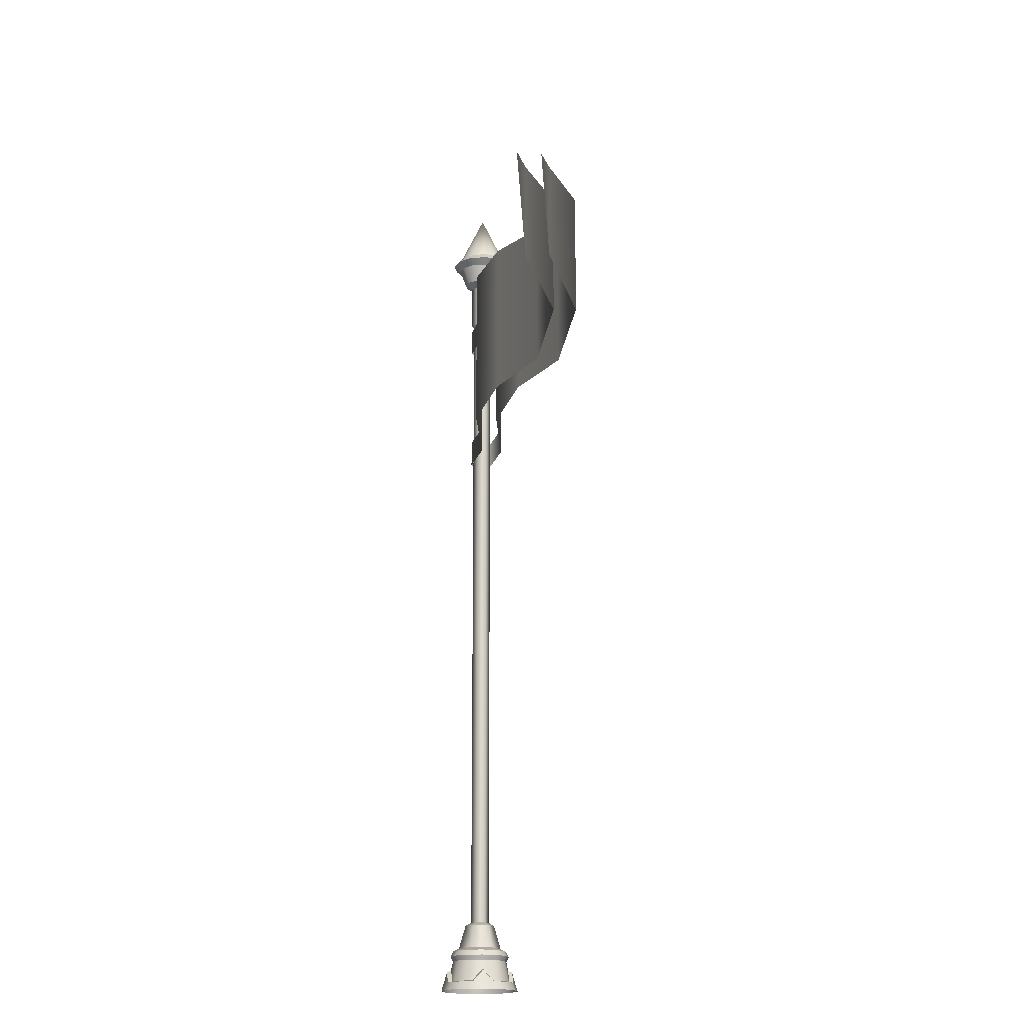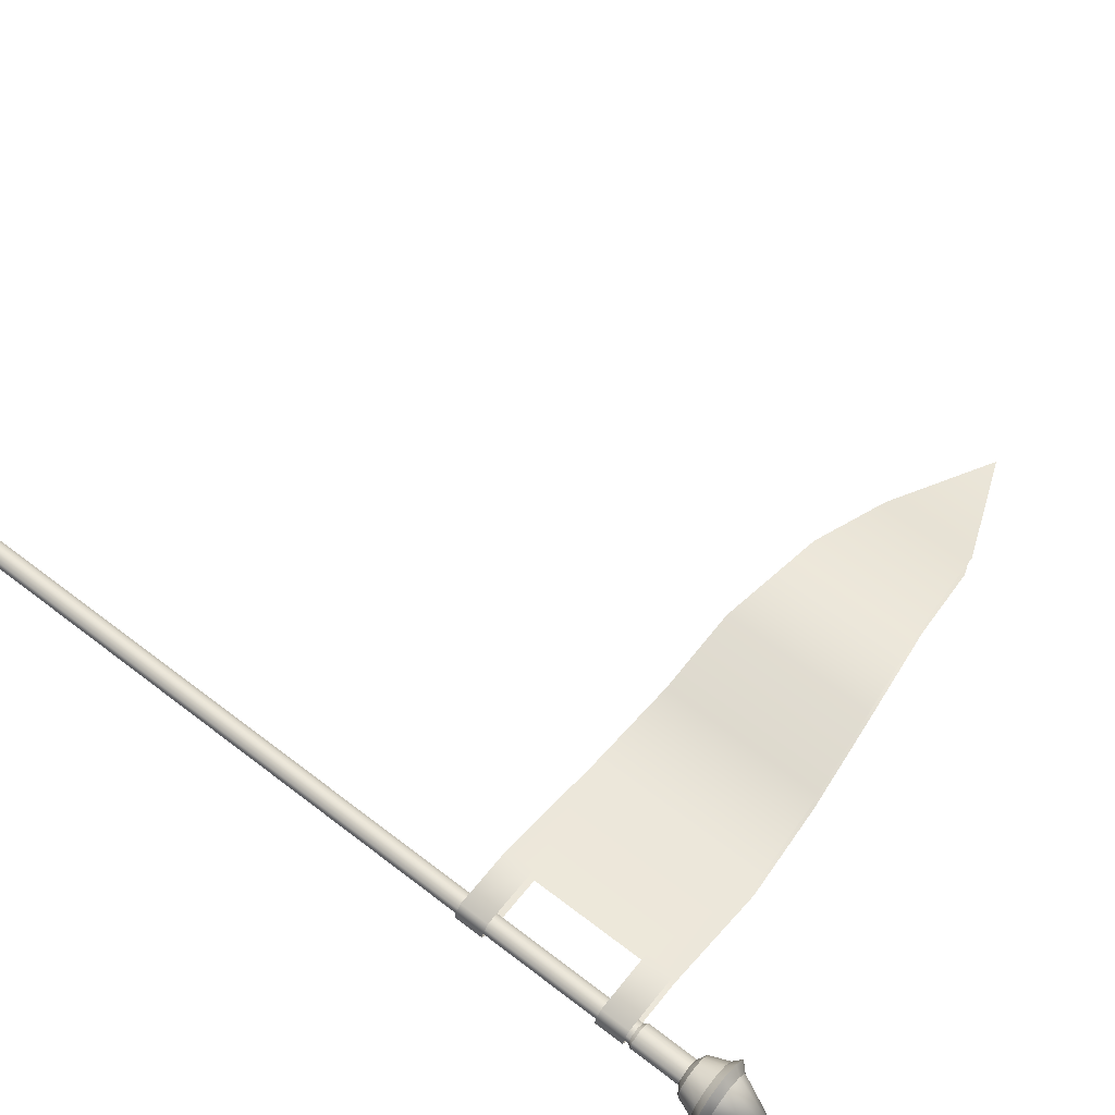
<metadata>
{"format":"obj","ext":"obj","renderer":"f3d","projection":"perspective","resolution":1024,"background":"white","views":[{"elev":-16.5,"azim":-103.1,"up":"+Y"},{"elev":61.1,"azim":128.3,"up":"+Z"}]}
</metadata>
<code>
g Camp_Arena_Flag02
v 1.465 1.541 0.03984
v 1.457 1.541 -0.01049
v 1.554 1.742 3.662e-05
v 1.497 1.541 0.07957
v 1.544 1.541 0.09802
v 1.593 1.541 0.09035
v 1.633 1.541 0.05856
v 1.652 1.541 0.0112
v 1.475 1.541 -0.05807
v 1.457 1.541 -0.01049
v 1.515 1.541 -0.09017
v 1.565 1.541 -0.09794
v 1.644 1.541 -0.03923
v 1.652 1.541 0.0112
v 1.613 1.541 -0.07927
v 1.565 1.541 -0.09794
v 1.465 1.541 0.03984
v 1.428 1.514 -0.01356
v 1.457 1.541 -0.01049
v 1.438 1.514 0.05204
v 1.479 1.514 0.1037
v 1.497 1.541 0.07957
v 1.54 1.514 0.1278
v 1.544 1.541 0.09802
v 1.593 1.541 0.09035
v 1.605 1.514 0.1178
v 1.633 1.541 0.05856
v 1.657 1.514 0.07641
v 1.681 1.514 0.0147
v 1.652 1.541 0.0112
v 1.438 1.514 0.05204
v 1.453 1.489 -0.01088
v 1.428 1.514 -0.01356
v 1.462 1.489 0.04137
v 1.494 1.489 0.08262
v 1.479 1.514 0.1037
v 1.543 1.489 0.1018
v 1.54 1.514 0.1278
v 1.605 1.514 0.1178
v 1.595 1.489 0.09381
v 1.657 1.514 0.07641
v 1.636 1.489 0.06081
v 1.655 1.489 0.01164
v 1.681 1.514 0.0147
v 1.462 1.489 0.04137
v 1.479 1.422 -0.008208
v 1.453 1.489 -0.01088
v 1.485 1.422 0.03056
v 1.51 1.422 0.06125
v 1.494 1.489 0.08262
v 1.546 1.422 0.07553
v 1.543 1.489 0.1018
v 1.595 1.489 0.09381
v 1.585 1.422 0.06959
v 1.636 1.489 0.06081
v 1.615 1.422 0.04502
v 1.629 1.422 0.008525
v 1.655 1.489 0.01164
v 1.485 1.422 0.03056
v 1.512 1.403 0.01848
v 1.479 1.422 -0.008208
v 1.51 1.422 0.06125
v 1.549 1.403 0.04586
v 1.546 1.422 0.07553
v 1.507 1.403 -0.005198
v 1.585 1.422 0.06959
v 1.591 1.403 0.02729
v 1.615 1.422 0.04502
v 1.629 1.422 0.008525
v 1.602 1.403 0.005381
v 1.512 1.226 0.01848
v 1.549 1.403 0.04586
v 1.549 1.226 0.04586
v 1.512 1.403 0.01848
v 1.507 1.226 -0.005198
v 1.507 1.403 -0.005198
v 1.591 1.226 0.02729
v 1.591 1.403 0.02729
v 1.602 1.226 0.005381
v 1.602 1.403 0.005381
v 1.55 1.214 0.03689
v 1.512 1.226 0.01848
v 1.549 1.226 0.04586
v 1.521 1.214 0.01485
v 1.507 1.226 -0.005198
v 1.515 1.214 -0.004309
v 1.591 1.226 0.02729
v 1.584 1.214 0.02193
v 1.602 1.226 0.005381
v 1.594 1.214 0.004451
v 1.475 1.541 -0.05807
v 1.428 1.514 -0.01356
v 1.451 1.514 -0.07563
v 1.457 1.541 -0.01049
v 1.503 1.514 -0.1175
v 1.515 1.541 -0.09017
v 1.569 1.514 -0.1277
v 1.565 1.541 -0.09794
v 1.451 1.514 -0.07563
v 1.453 1.489 -0.01088
v 1.472 1.489 -0.06029
v 1.428 1.514 -0.01356
v 1.513 1.489 -0.09363
v 1.503 1.514 -0.1175
v 1.566 1.489 -0.1017
v 1.569 1.514 -0.1277
v 1.472 1.489 -0.06029
v 1.479 1.422 -0.008208
v 1.494 1.422 -0.04481
v 1.453 1.489 -0.01088
v 1.524 1.422 -0.06954
v 1.513 1.489 -0.09363
v 1.563 1.422 -0.07552
v 1.566 1.489 -0.1017
v 1.494 1.422 -0.04481
v 1.479 1.422 -0.008208
v 1.517 1.403 -0.0272
v 1.524 1.422 -0.06954
v 1.56 1.403 -0.04585
v 1.563 1.422 -0.07552
v 1.507 1.403 -0.005198
v 1.517 1.226 -0.0272
v 1.56 1.403 -0.04585
v 1.517 1.403 -0.0272
v 1.56 1.226 -0.04585
v 1.507 1.226 -0.005198
v 1.507 1.403 -0.005198
v 1.559 1.214 -0.03688
v 1.517 1.226 -0.0272
v 1.525 1.214 -0.02188
v 1.56 1.226 -0.04585
v 1.507 1.226 -0.005198
v 1.515 1.214 -0.004309
v 1.644 1.541 -0.03923
v 1.681 1.514 0.0147
v 1.652 1.541 0.0112
v 1.672 1.514 -0.05105
v 1.631 1.514 -0.1033
v 1.613 1.541 -0.07927
v 1.569 1.514 -0.1277
v 1.565 1.541 -0.09794
v 1.672 1.514 -0.05105
v 1.655 1.489 0.01164
v 1.681 1.514 0.0147
v 1.648 1.489 -0.04072
v 1.615 1.489 -0.0823
v 1.631 1.514 -0.1033
v 1.566 1.489 -0.1017
v 1.569 1.514 -0.1277
v 1.648 1.489 -0.04072
v 1.629 1.422 0.008525
v 1.655 1.489 0.01164
v 1.624 1.422 -0.03029
v 1.599 1.422 -0.06115
v 1.615 1.489 -0.0823
v 1.563 1.422 -0.07552
v 1.566 1.489 -0.1017
v 1.624 1.422 -0.03029
v 1.597 1.403 -0.01838
v 1.629 1.422 0.008525
v 1.599 1.422 -0.06115
v 1.56 1.403 -0.04585
v 1.563 1.422 -0.07552
v 1.602 1.403 0.005381
v 1.597 1.226 -0.01838
v 1.56 1.403 -0.04585
v 1.56 1.226 -0.04585
v 1.597 1.403 -0.01838
v 1.602 1.226 0.005381
v 1.602 1.403 0.005381
v 1.559 1.214 -0.03688
v 1.597 1.226 -0.01838
v 1.56 1.226 -0.04585
v 1.588 1.214 -0.01478
v 1.602 1.226 0.005381
v 1.594 1.214 0.004451
v 1.521 -1.459 0.01484
v 1.55 1.214 0.03689
v 1.55 -1.459 0.03689
v 1.521 1.214 0.01485
v 1.515 -1.459 -0.004312
v 1.515 1.214 -0.004309
v 1.584 1.214 0.02193
v 1.584 -1.459 0.02193
v 1.594 1.214 0.004451
v 1.594 -1.459 0.004451
v 1.525 -1.459 -0.02188
v 1.525 1.214 -0.02188
v 1.559 -1.459 -0.03688
v 1.559 1.214 -0.03688
v 1.588 1.214 -0.01478
v 1.588 -1.459 -0.01478
v 1.559 1.214 -0.03688
v 1.559 -1.459 -0.03688
v 1.42 -1.71 0.0599
v 1.397 -1.742 -0.01697
v 1.415 -1.71 0.02683
v 1.409 -1.742 0.06468
v 1.408 -1.704 -0.01578
v 1.419 -1.664 -0.01462
v 1.461 -1.742 0.1291
v 1.468 -1.71 0.1196
v 1.537 -1.742 0.159
v 1.498 -1.71 0.1317
v 1.538 -1.704 0.1473
v 1.539 -1.664 0.1361
v 1.58 -1.71 0.1408
v 1.613 -1.71 0.1358
v 1.617 -1.742 0.1465
v 1.672 -1.71 0.08804
v 1.682 -1.742 0.09502
v 1.712 -1.742 0.01821
v 1.685 -1.71 0.05691
v 1.701 -1.704 0.01684
v 1.69 -1.664 0.01552
v 1.695 -1.71 -0.02586
v 1.69 -1.71 -0.059
v 1.7 -1.742 -0.06363
v 1.649 -1.742 -0.1286
v 1.642 -1.71 -0.1192
v 1.572 -1.742 -0.159
v 1.611 -1.71 -0.1315
v 1.571 -1.704 -0.1473
v 1.57 -1.664 -0.1361
v 1.415 -1.71 0.02683
v 1.436 -1.706 0.05251
v 1.42 -1.71 0.0599
v 1.433 -1.706 0.03016
v 1.468 -1.71 0.1196
v 1.478 -1.706 0.105
v 1.498 -1.71 0.1317
v 1.499 -1.706 0.1131
v 1.436 -1.706 0.05251
v 1.436 -1.658 -0.01288
v 1.452 -1.621 0.0454
v 1.433 -1.706 0.03016
v 1.443 -1.621 -0.01209
v 1.478 -1.706 0.105
v 1.488 -1.621 0.09084
v 1.541 -1.658 0.1195
v 1.499 -1.706 0.1131
v 1.542 -1.621 0.112
v 1.599 -1.621 0.1032
v 1.606 -1.706 0.1192
v 1.584 -1.706 0.1226
v 1.644 -1.621 0.06681
v 1.658 -1.706 0.07722
v 1.673 -1.658 0.01358
v 1.666 -1.706 0.05618
v 1.666 -1.621 0.0127
v 1.657 -1.621 -0.04488
v 1.673 -1.706 -0.05182
v 1.676 -1.706 -0.02943
v 1.631 -1.706 -0.1047
v 1.621 -1.621 -0.09062
v 1.568 -1.658 -0.1195
v 1.61 -1.706 -0.113
v 1.567 -1.621 -0.112
v 1.443 -1.621 -0.01209
v 1.443 -1.601 0.04946
v 1.452 -1.621 0.0454
v 1.433 -1.601 -0.01312
v 1.488 -1.621 0.09084
v 1.483 -1.601 0.0989
v 1.542 -1.621 0.112
v 1.541 -1.601 0.1219
v 1.603 -1.601 0.1123
v 1.599 -1.621 0.1032
v 1.652 -1.601 0.07275
v 1.644 -1.621 0.06681
v 1.666 -1.621 0.0127
v 1.675 -1.601 0.01385
v 1.456 -1.601 -0.07228
v 1.464 -1.621 -0.06641
v 1.509 -1.621 -0.1031
v 1.505 -1.601 -0.1122
v 1.567 -1.621 -0.112
v 1.568 -1.601 -0.1219
v 1.666 -1.601 -0.04884
v 1.657 -1.621 -0.04488
v 1.621 -1.621 -0.09062
v 1.627 -1.601 -0.09864
v 1.567 -1.621 -0.112
v 1.568 -1.601 -0.1219
v 1.443 -1.601 0.04946
v 1.444 -1.58 -0.01198
v 1.453 -1.58 0.04497
v 1.433 -1.601 -0.01312
v 1.489 -1.58 0.08998
v 1.483 -1.601 0.0989
v 1.542 -1.58 0.1109
v 1.541 -1.601 0.1219
v 1.603 -1.601 0.1123
v 1.599 -1.58 0.1022
v 1.652 -1.601 0.07275
v 1.643 -1.58 0.06618
v 1.665 -1.58 0.01258
v 1.675 -1.601 0.01385
v 1.456 -1.601 -0.07228
v 1.465 -1.58 -0.06579
v 1.51 -1.58 -0.1021
v 1.505 -1.601 -0.1122
v 1.567 -1.58 -0.1109
v 1.568 -1.601 -0.1219
v 1.666 -1.601 -0.04884
v 1.656 -1.58 -0.04446
v 1.62 -1.58 -0.08977
v 1.627 -1.601 -0.09864
v 1.567 -1.58 -0.1109
v 1.568 -1.601 -0.1219
v 1.433 -1.706 0.03016
v 1.419 -1.664 -0.01462
v 1.436 -1.658 -0.01288
v 1.415 -1.71 0.02683
v 1.499 -1.473 0.02424
v 1.471 -1.567 -0.00915
v 1.493 -1.473 -0.006802
v 1.475 -1.567 0.03529
v 1.548 -1.473 0.06011
v 1.545 -1.567 0.08718
v 1.624 -1.567 0.05198
v 1.603 -1.473 0.03577
v 1.639 -1.567 0.009565
v 1.617 -1.473 0.007065
v 1.506 -1.473 -0.03566
v 1.484 -1.567 -0.05173
v 1.561 -1.473 -0.06011
v 1.564 -1.567 -0.08718
v 1.61 -1.473 -0.02409
v 1.634 -1.567 -0.03497
v 1.561 -1.473 -0.06011
v 1.564 -1.567 -0.08718
v 1.499 -1.473 0.02424
v 1.55 -1.459 0.03689
v 1.548 -1.473 0.06011
v 1.521 -1.459 0.01484
v 1.493 -1.473 -0.006802
v 1.515 -1.459 -0.004312
v 1.603 -1.473 0.03577
v 1.584 -1.459 0.02193
v 1.617 -1.473 0.007065
v 1.594 -1.459 0.004451
v 1.525 -1.459 -0.02188
v 1.506 -1.473 -0.03566
v 1.559 -1.459 -0.03688
v 1.561 -1.473 -0.06011
v 1.588 -1.459 -0.01478
v 1.61 -1.473 -0.02409
v 1.559 -1.459 -0.03688
v 1.561 -1.473 -0.06011
v 1.545 -1.567 0.08718
v 1.489 -1.58 0.08998
v 1.475 -1.567 0.03529
v 1.453 -1.58 0.04497
v 1.542 -1.58 0.1109
v 1.444 -1.58 -0.01198
v 1.471 -1.567 -0.00915
v 1.599 -1.58 0.1022
v 1.624 -1.567 0.05198
v 1.643 -1.58 0.06618
v 1.665 -1.58 0.01258
v 1.639 -1.567 0.009565
v 1.484 -1.567 -0.05173
v 1.465 -1.58 -0.06579
v 1.51 -1.58 -0.1021
v 1.564 -1.567 -0.08718
v 1.567 -1.58 -0.1109
v 1.634 -1.567 -0.03497
v 1.656 -1.58 -0.04446
v 1.62 -1.58 -0.08977
v 1.564 -1.567 -0.08718
v 1.567 -1.58 -0.1109
v 1.499 -1.706 0.1131
v 1.539 -1.664 0.1361
v 1.498 -1.71 0.1317
v 1.541 -1.658 0.1195
v 1.685 -1.71 0.05691
v 1.658 -1.706 0.07722
v 1.666 -1.706 0.05618
v 1.672 -1.71 0.08804
v 1.613 -1.71 0.1358
v 1.606 -1.706 0.1192
v 1.58 -1.71 0.1408
v 1.584 -1.706 0.1226
v 1.666 -1.706 0.05618
v 1.69 -1.664 0.01552
v 1.685 -1.71 0.05691
v 1.673 -1.658 0.01358
v 1.584 -1.706 0.1226
v 1.539 -1.664 0.1361
v 1.541 -1.658 0.1195
v 1.58 -1.71 0.1408
v 1.436 -1.71 -0.08735
v 1.426 -1.742 -0.09422
v 1.424 -1.71 -0.05607
v 1.49 -1.742 -0.1463
v 1.495 -1.71 -0.1356
v 1.572 -1.742 -0.159
v 1.528 -1.71 -0.1408
v 1.571 -1.704 -0.1473
v 1.57 -1.664 -0.1361
v 1.424 -1.71 -0.05607
v 1.45 -1.706 -0.07669
v 1.442 -1.706 -0.05556
v 1.436 -1.71 -0.08735
v 1.495 -1.71 -0.1356
v 1.502 -1.706 -0.1191
v 1.528 -1.71 -0.1408
v 1.525 -1.706 -0.1225
v 1.45 -1.706 -0.07669
v 1.442 -1.706 -0.05556
v 1.464 -1.621 -0.06641
v 1.502 -1.706 -0.1191
v 1.509 -1.621 -0.1031
v 1.568 -1.658 -0.1195
v 1.525 -1.706 -0.1225
v 1.567 -1.621 -0.112
v 1.442 -1.706 -0.05556
v 1.419 -1.664 -0.01462
v 1.424 -1.71 -0.05607
v 1.436 -1.658 -0.01288
v 1.525 -1.706 -0.1225
v 1.57 -1.664 -0.1361
v 1.568 -1.658 -0.1195
v 1.528 -1.71 -0.1408
v 1.695 -1.71 -0.02586
v 1.673 -1.706 -0.05182
v 1.69 -1.71 -0.059
v 1.676 -1.706 -0.02943
v 1.642 -1.71 -0.1192
v 1.631 -1.706 -0.1047
v 1.611 -1.71 -0.1315
v 1.61 -1.706 -0.113
v 1.676 -1.706 -0.02943
v 1.69 -1.664 0.01552
v 1.673 -1.658 0.01358
v 1.695 -1.71 -0.02586
v 1.61 -1.706 -0.113
v 1.57 -1.664 -0.1361
v 1.611 -1.71 -0.1315
v 1.568 -1.658 -0.1195
v -0.9324 0.8831 -0.4232
v -0.4668 0.7095 -0.282
v -0.4668 1.057 -0.282
v -0.09964 0.6585 -0.08481
v -0.09964 1.108 -0.08481
v 0.29 1.159 -0.05313
v 0.29 0.6075 -0.05313
v 0.5909 0.5864 -0.1462
v 0.5909 1.18 -0.1462
v 0.9343 1.201 -0.1595
v 0.9343 0.5653 -0.1595
v 1.351 1.097 -0.04305
v 1.351 0.6696 -0.04305
v 1.351 0.5653 -0.04305
v 1.351 1.201 -0.04305
v 1.573 0.5653 -0.04305
v 1.573 0.6696 -0.04305
v 1.573 1.097 -0.04305
v 1.573 1.201 -0.04305
v 1.605 0.6696 3.733e-05
v 1.605 0.5653 3.735e-05
v 1.605 1.201 3.731e-05
v 1.605 1.097 3.729e-05
v -0.9326 0.8831 -0.337
v -0.4884 1.057 -0.1985
v -0.4884 0.7095 -0.1985
v -0.1173 0.6585 -0.002365
v -0.1173 1.108 -0.002366
v 0.2923 0.6075 0.03301
v 0.2923 1.159 0.03301
v 0.5778 0.5864 -0.06206
v 0.5778 1.18 -0.06206
v 0.9343 0.5653 -0.07328
v 0.9343 1.201 -0.07328
v 1.351 1.097 0.04312
v 1.351 0.6696 0.04312
v 1.351 0.5653 0.04312
v 1.351 1.201 0.04312
v 1.573 0.5653 0.04312
v 1.573 0.6696 0.04312
v 1.573 1.097 0.04312
v 1.573 1.201 0.04312
v 1.605 0.6696 3.733e-05
v 1.605 0.5653 3.735e-05
v 1.605 1.201 3.731e-05
v 1.605 1.097 3.729e-05
g Camp_Arena_Flag02_0
f 3 2 1
f 4 3 1
f 5 3 4
f 3 5 6
f 3 6 7
f 8 3 7
f 10 3 9
f 3 11 9
f 3 12 11
f 3 14 13
f 15 3 13
f 16 3 15
f 19 18 17
f 20 17 18
f 20 21 17
f 22 17 21
f 21 23 22
f 24 22 23
f 24 23 25
f 26 25 23
f 25 26 27
f 28 27 26
f 28 29 27
f 30 27 29
f 33 32 31
f 34 31 32
f 34 35 31
f 36 31 35
f 35 37 36
f 38 36 37
f 38 37 39
f 40 39 37
f 39 40 41
f 42 41 40
f 42 43 41
f 44 41 43
f 47 46 45
f 48 45 46
f 48 49 45
f 50 45 49
f 49 51 50
f 52 50 51
f 52 51 53
f 54 53 51
f 53 54 55
f 56 55 54
f 56 57 55
f 58 55 57
f 61 60 59
f 60 62 59
f 60 63 62
f 63 64 62
f 61 65 60
f 64 63 66
f 63 67 66
f 66 67 68
f 67 69 68
f 70 69 67
f 73 72 71
f 74 71 72
f 71 74 75
f 76 75 74
f 73 77 72
f 78 72 77
f 77 79 78
f 80 78 79
f 83 82 81
f 84 81 82
f 82 85 84
f 86 84 85
f 83 81 87
f 88 87 81
f 87 88 89
f 90 89 88
f 93 92 91
f 94 91 92
f 93 91 95
f 96 95 91
f 95 96 97
f 98 97 96
f 101 100 99
f 102 99 100
f 101 99 103
f 104 103 99
f 103 104 105
f 106 105 104
f 109 108 107
f 110 107 108
f 109 107 111
f 112 111 107
f 111 112 113
f 114 113 112
f 117 116 115
f 118 117 115
f 119 117 118
f 120 119 118
f 121 116 117
f 124 123 122
f 125 122 123
f 122 126 124
f 127 124 126
f 130 129 128
f 131 128 129
f 129 130 132
f 133 132 130
f 136 135 134
f 137 134 135
f 137 138 134
f 139 134 138
f 138 140 139
f 141 139 140
f 144 143 142
f 145 142 143
f 145 146 142
f 147 142 146
f 146 148 147
f 149 147 148
f 152 151 150
f 153 150 151
f 153 154 150
f 155 150 154
f 154 156 155
f 157 155 156
f 160 159 158
f 159 161 158
f 159 162 161
f 162 163 161
f 160 164 159
f 167 166 165
f 168 165 166
f 165 168 169
f 170 169 168
f 173 172 171
f 174 171 172
f 172 175 174
f 176 174 175
f 179 178 177
f 180 177 178
f 177 180 181
f 182 181 180
f 178 179 183
f 184 183 179
f 183 184 185
f 186 185 184
f 181 182 187
f 188 187 182
f 187 188 189
f 190 189 188
f 185 186 191
f 192 191 186
f 191 192 193
f 194 193 192
f 197 196 195
f 198 195 196
f 197 199 196
f 200 199 197
f 198 201 195
f 202 195 201
f 201 203 202
f 204 202 203
f 205 204 203
f 205 206 204
f 206 205 207
f 207 205 203
f 207 203 208
f 209 208 203
f 208 209 210
f 211 210 209
f 211 212 210
f 213 210 212
f 214 213 212
f 214 215 213
f 215 214 216
f 216 214 212
f 216 212 217
f 218 217 212
f 218 219 217
f 220 217 219
f 219 221 220
f 222 220 221
f 223 222 221
f 223 224 222
f 227 226 225
f 228 225 226
f 227 229 226
f 230 226 229
f 229 231 230
f 232 230 231
f 235 234 233
f 236 233 234
f 237 234 235
f 233 238 235
f 239 235 238
f 239 238 240
f 241 240 238
f 240 242 239
f 242 240 243
f 243 240 244
f 245 244 240
f 243 244 246
f 247 246 244
f 246 247 248
f 249 248 247
f 248 250 246
f 250 248 251
f 251 248 252
f 253 252 248
f 252 254 251
f 255 251 254
f 255 254 256
f 257 256 254
f 256 258 255
f 261 260 259
f 262 259 260
f 261 263 260
f 264 260 263
f 263 265 264
f 266 264 265
f 266 265 267
f 268 267 265
f 267 268 269
f 270 269 268
f 270 271 269
f 272 269 271
f 262 273 259
f 274 259 273
f 274 273 275
f 276 275 273
f 275 276 277
f 278 277 276
f 272 271 279
f 280 279 271
f 280 281 279
f 282 279 281
f 281 283 282
f 284 282 283
f 287 286 285
f 288 285 286
f 287 285 289
f 290 289 285
f 289 290 291
f 292 291 290
f 292 293 291
f 294 291 293
f 293 295 294
f 296 294 295
f 296 295 297
f 298 297 295
f 288 286 299
f 300 299 286
f 300 301 299
f 302 299 301
f 301 303 302
f 304 302 303
f 298 305 297
f 306 297 305
f 306 305 307
f 308 307 305
f 307 308 309
f 310 309 308
f 313 312 311
f 314 311 312
f 317 316 315
f 318 315 316
f 315 318 319
f 320 319 318
f 320 321 319
f 322 319 321
f 321 323 322
f 324 322 323
f 317 325 316
f 326 316 325
f 325 327 326
f 328 326 327
f 324 323 329
f 330 329 323
f 329 330 331
f 332 331 330
f 335 334 333
f 336 333 334
f 333 336 337
f 338 337 336
f 335 339 334
f 340 334 339
f 339 341 340
f 342 340 341
f 338 343 337
f 344 337 343
f 343 345 344
f 346 344 345
f 342 341 347
f 348 347 341
f 347 348 349
f 350 349 348
f 353 352 351
f 354 352 353
f 352 355 351
f 354 353 356
f 356 353 357
f 355 358 351
f 358 359 351
f 358 360 359
f 359 360 361
f 359 361 362
f 363 356 357
f 363 364 356
f 365 364 363
f 365 363 366
f 367 365 366
f 361 368 362
f 369 368 361
f 369 370 368
f 368 370 371
f 370 372 371
f 375 374 373
f 376 373 374
f 379 378 377
f 380 377 378
f 380 378 381
f 382 381 378
f 381 382 383
f 384 383 382
f 387 386 385
f 388 385 386
f 391 390 389
f 392 389 390
f 394 196 393
f 395 393 196
f 199 395 196
f 199 200 395
f 394 393 396
f 397 396 393
f 396 397 398
f 399 398 397
f 399 400 398
f 401 400 399
f 404 403 402
f 405 402 403
f 405 403 406
f 407 406 403
f 406 407 408
f 409 408 407
f 411 234 410
f 412 410 234
f 234 237 412
f 410 412 413
f 414 413 412
f 414 415 413
f 416 413 415
f 417 415 414
f 420 419 418
f 421 418 419
f 424 423 422
f 425 422 423
f 428 427 426
f 429 426 427
f 428 430 427
f 431 427 430
f 430 432 431
f 433 431 432
f 436 435 434
f 437 434 435
f 440 439 438
f 441 438 439
f 444 443 442
f 443 444 445
f 446 445 444
f 446 447 445
f 448 445 447
f 448 447 449
f 450 449 447
f 450 451 449
f 452 449 451
f 451 453 452
f 454 452 453
f 454 455 452
f 451 456 453
f 455 454 457
f 458 457 454
f 453 456 459
f 460 459 456
f 458 461 457
f 462 457 461
f 460 463 459
f 464 459 463
f 467 466 465
f 467 468 466
f 469 466 468
f 468 470 469
f 471 469 470
f 470 472 471
f 473 471 472
f 472 474 473
f 475 473 474
f 475 474 476
f 477 476 474
f 478 477 474
f 479 475 476
f 478 480 477
f 481 477 480
f 476 482 479
f 483 479 482
f 481 480 484
f 485 484 480
f 483 482 486
f 487 486 482

</code>
